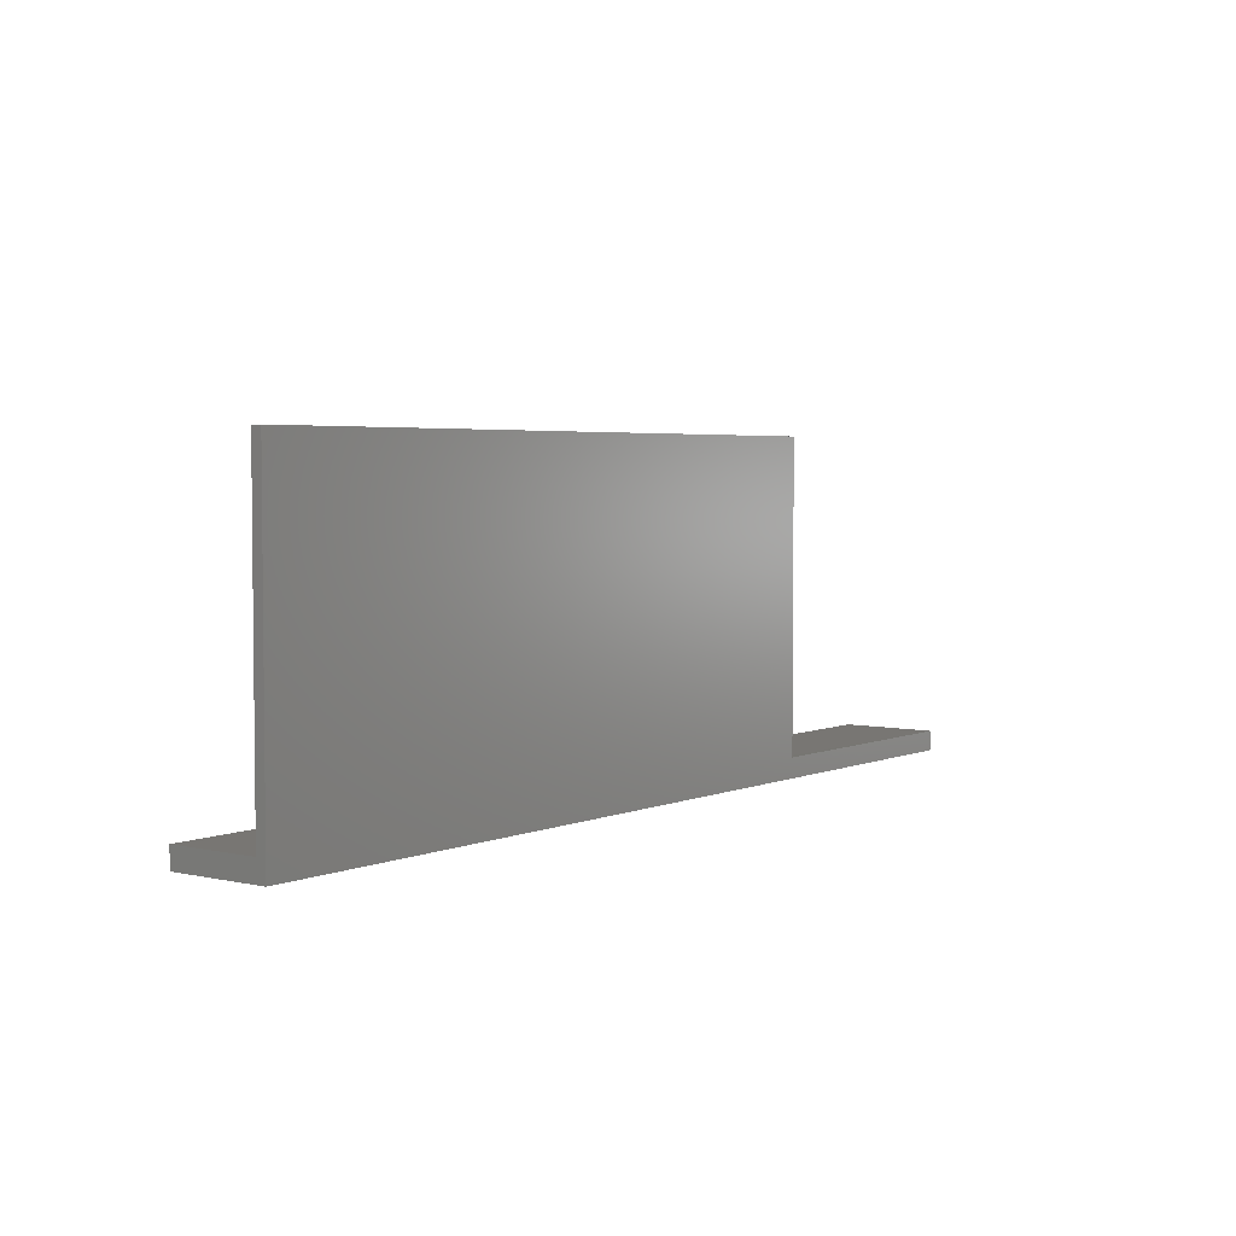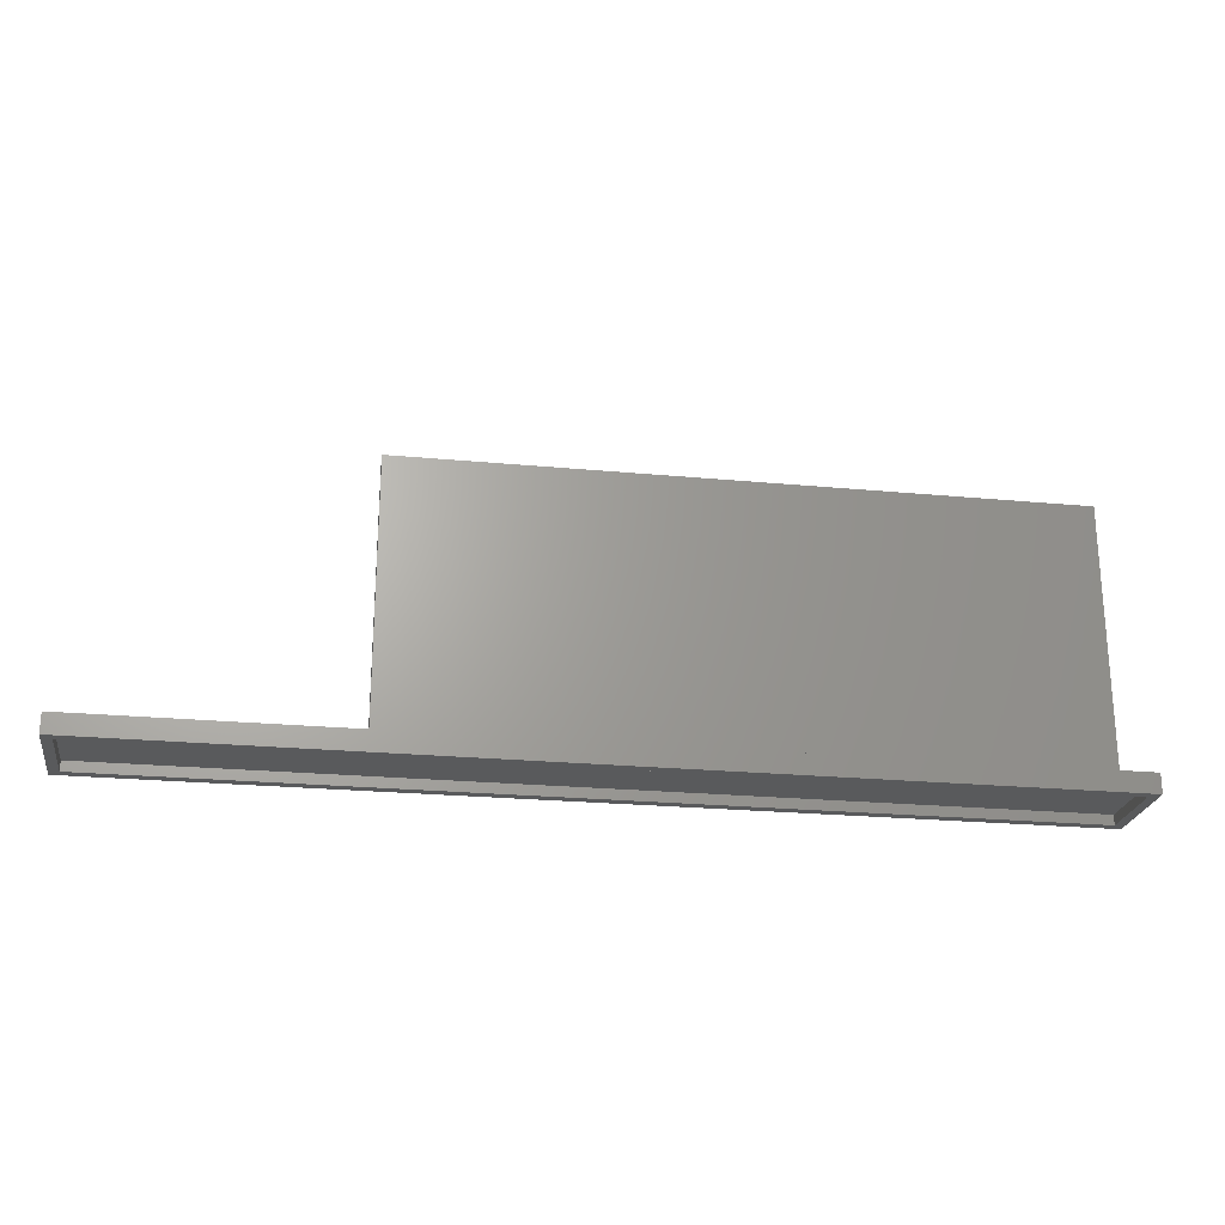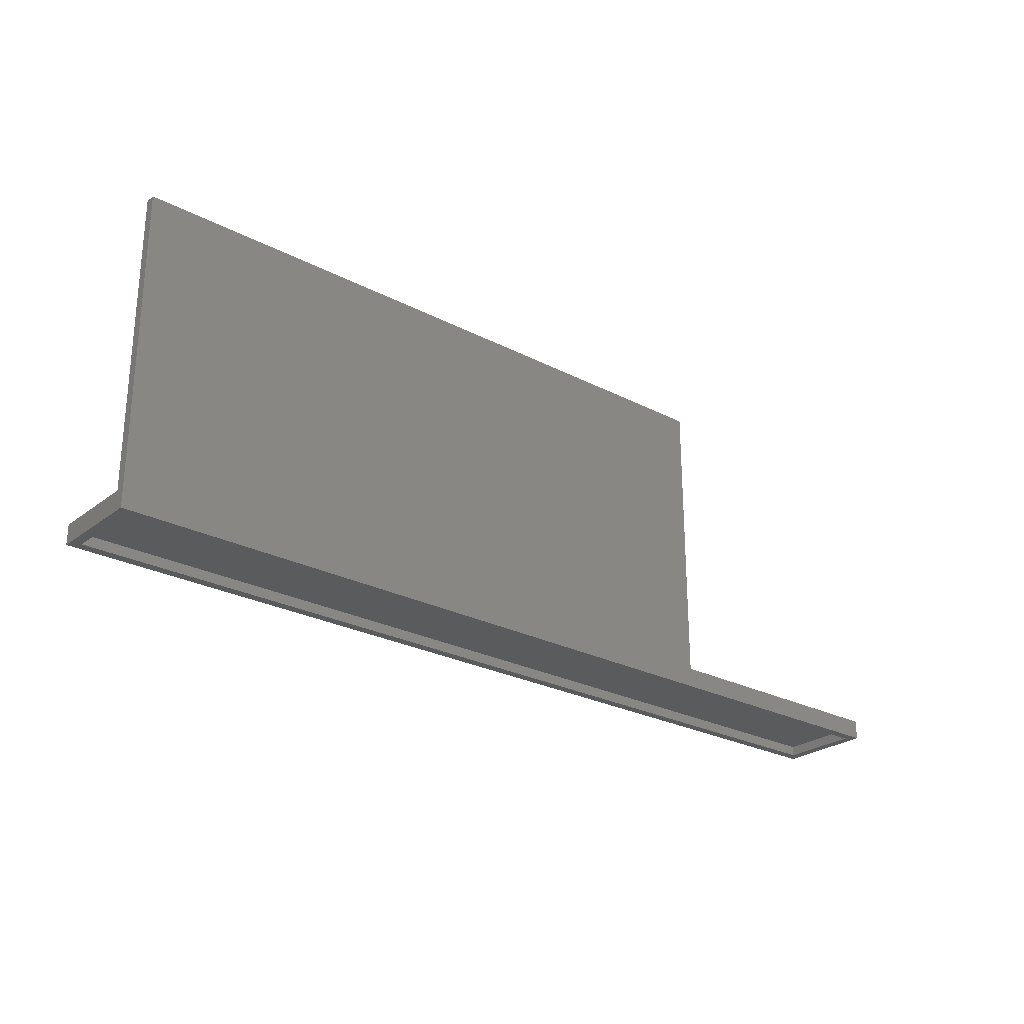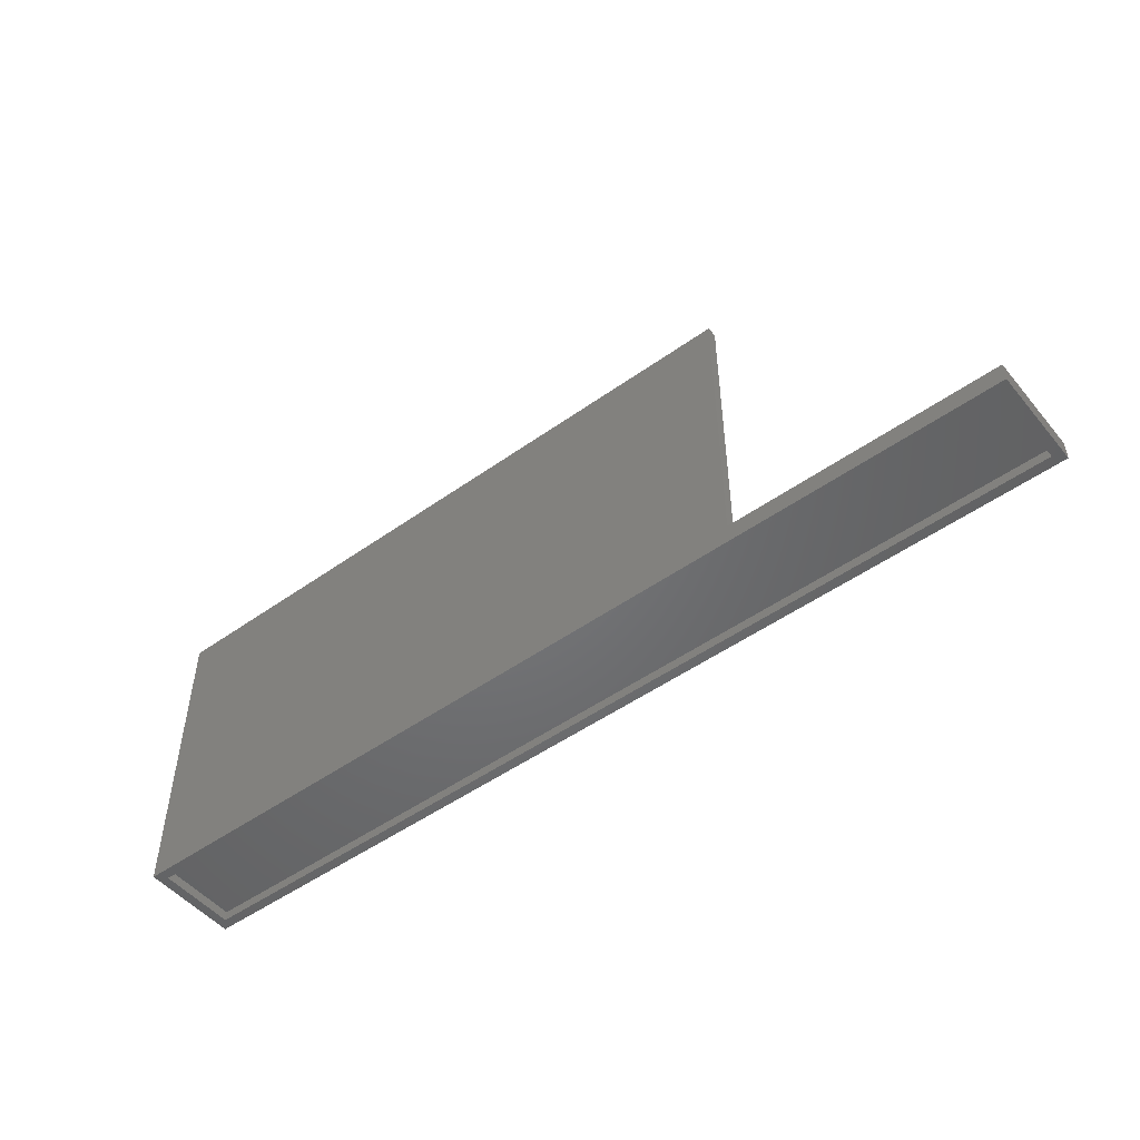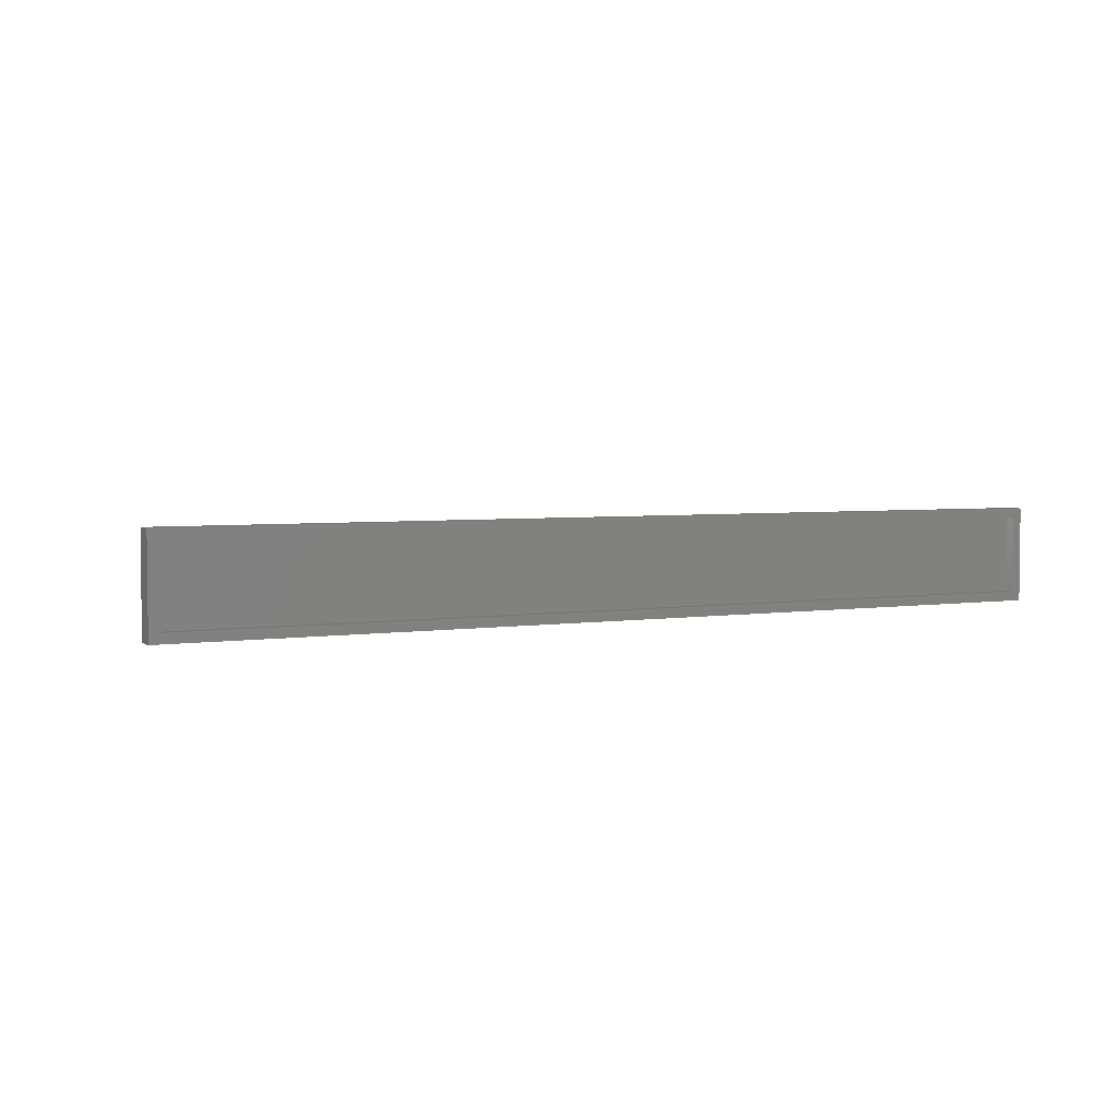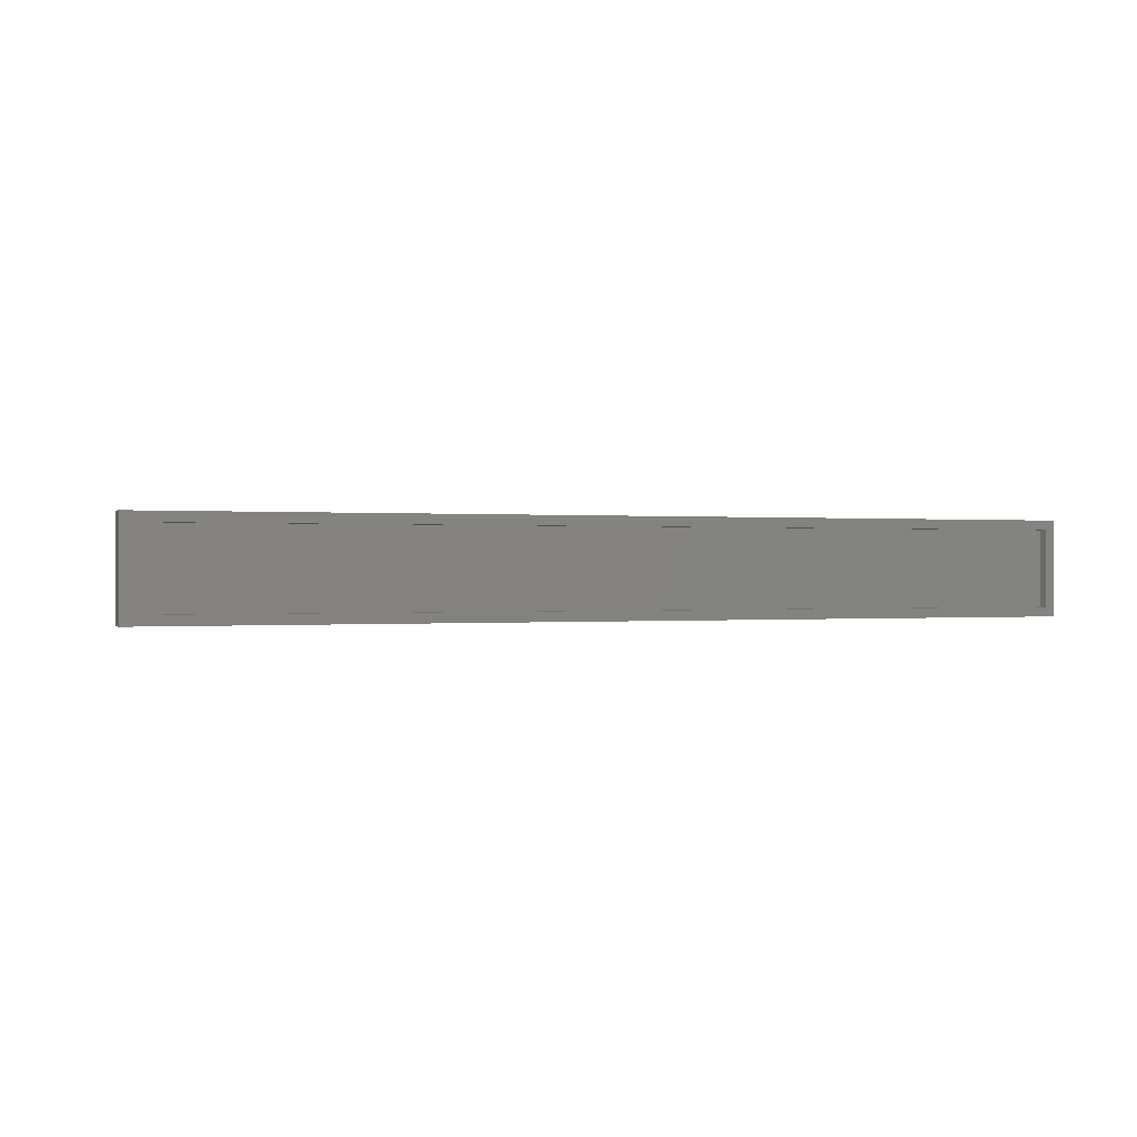
<metadata>
{"format":"stl","ext":"stl","renderer":"f3d","projection":"perspective","resolution":1024,"background":"white","views":[{"elev":3.8,"azim":126.9,"up":"+Y"},{"elev":-23.6,"azim":-9.0,"up":"+Y"},{"elev":-25.8,"azim":140.3,"up":"+Y"},{"elev":-49.9,"azim":-141.9,"up":"+Y"},{"elev":3.7,"azim":-27.6,"up":"+Z"},{"elev":0.0,"azim":-21.9,"up":"+Z"}]}
</metadata>
<code>
# stl→obj: 27 verts, 50 faces
v -0.75 -0.01562 0
v -0.7422 -0.01562 0.007812
v -0.75 -0.01562 0.07812
v 0 -0.01562 0
v -0.007812 -0.01562 0.007812
v 0 -0.01562 0.07812
v -0.7422 -0.01562 0.07031
v -0.007812 -0.01562 0.07031
v -0.007812 -0.007648 0.007812
v -0.5312 -0.007648 0.007812
v -0.5368 -0.007648 0.007812
v -0.7422 -0.007648 0.007812
v -0.007812 -0.007648 0.07031
v -0.5368 -0.007648 0.07031
v -0.7422 -0.007648 0.07031
v 0 0.2383 0.007812
v 0 0.2383 0
v -0.5391 0.2383 0.007812
v -0.5391 0.2383 0
v -0.5391 0.0001645 0
v -0.75 0.0001645 0
v 0 0.0001645 0.007812
v 0 0.0001645 0.07812
v -0.5368 0.0001645 0.07812
v -0.75 0.0001645 0.07812
v -0.5368 0.0001645 0.007812
v -0.5391 0 0.007812
f 1 2 3
f 1 4 2
f 4 5 2
f 4 6 5
f 7 3 2
f 6 3 7
f 6 7 8
f 6 8 5
f 5 9 10
f 5 10 11
f 5 11 12
f 5 12 2
f 8 13 5
f 5 13 9
f 13 8 14
f 8 15 14
f 7 15 8
f 12 15 2
f 2 15 7
f 11 10 14
f 14 10 9
f 14 9 13
f 14 15 11
f 11 15 12
f 16 17 18
f 18 17 19
f 20 19 17
f 20 17 4
f 20 4 1
f 20 1 21
f 17 16 4
f 4 16 22
f 4 22 6
f 6 22 23
f 6 23 3
f 3 23 24
f 3 24 25
f 21 1 25
f 25 1 3
f 23 22 24
f 24 22 26
f 21 27 20
f 21 25 27
f 24 27 25
f 24 26 27
f 26 16 27
f 26 22 16
f 27 16 18
f 18 19 27
f 27 19 20

</code>
